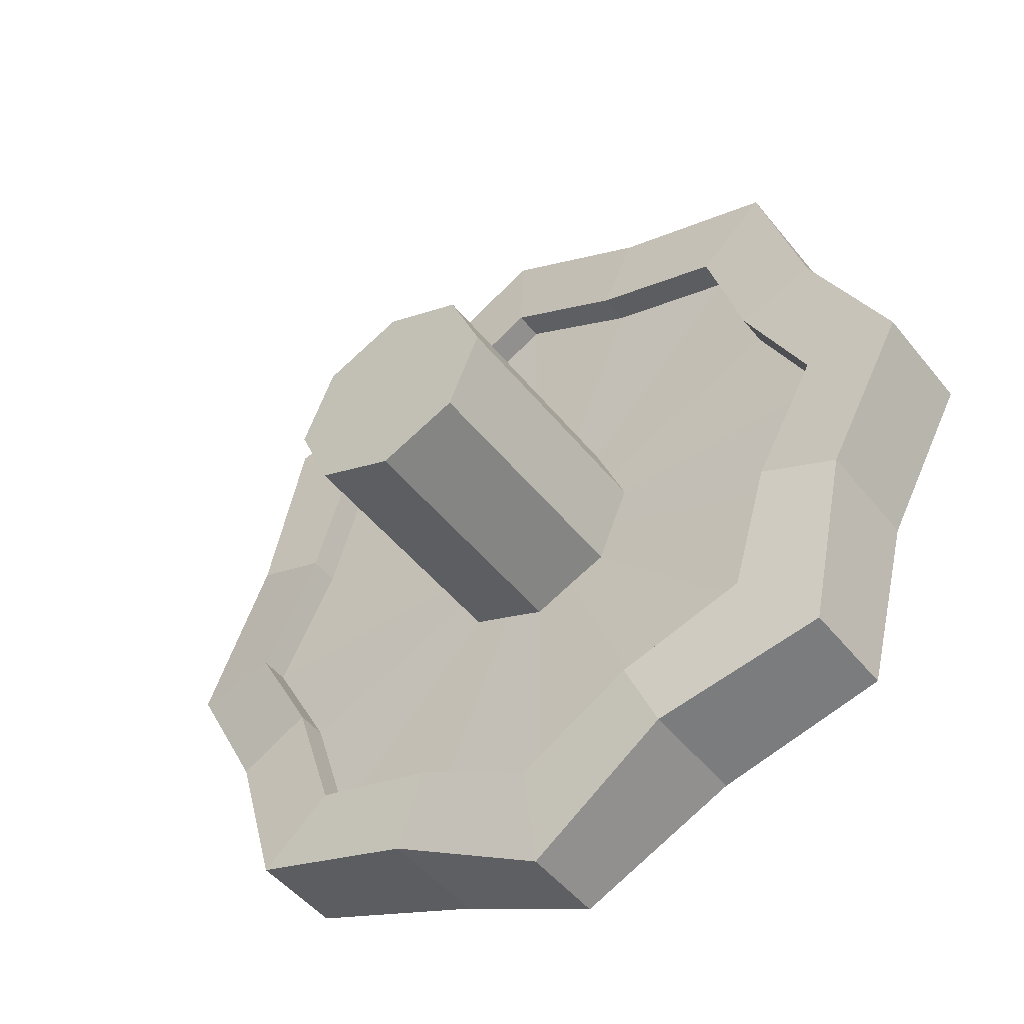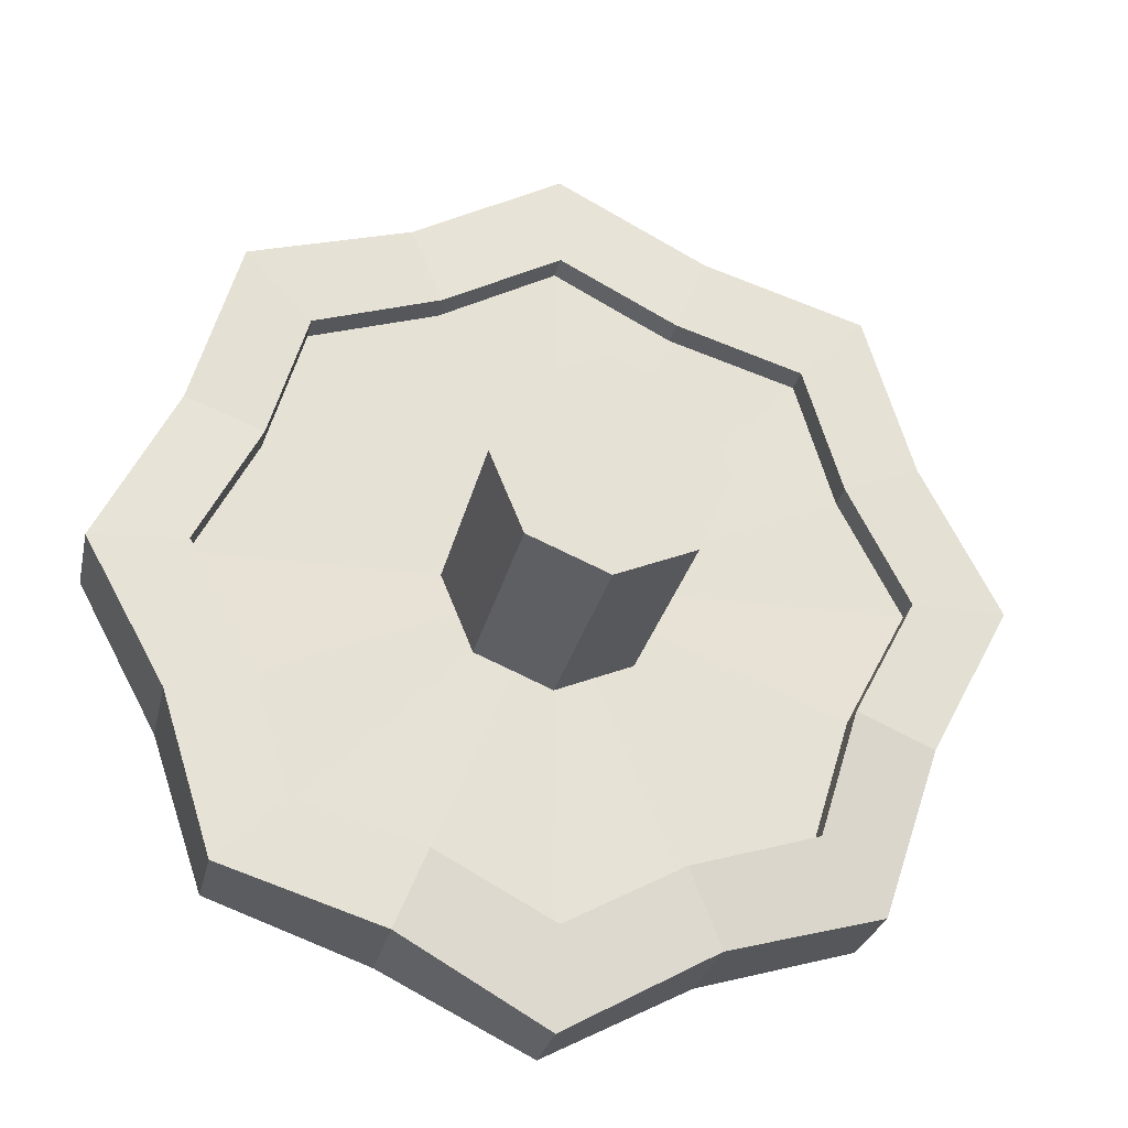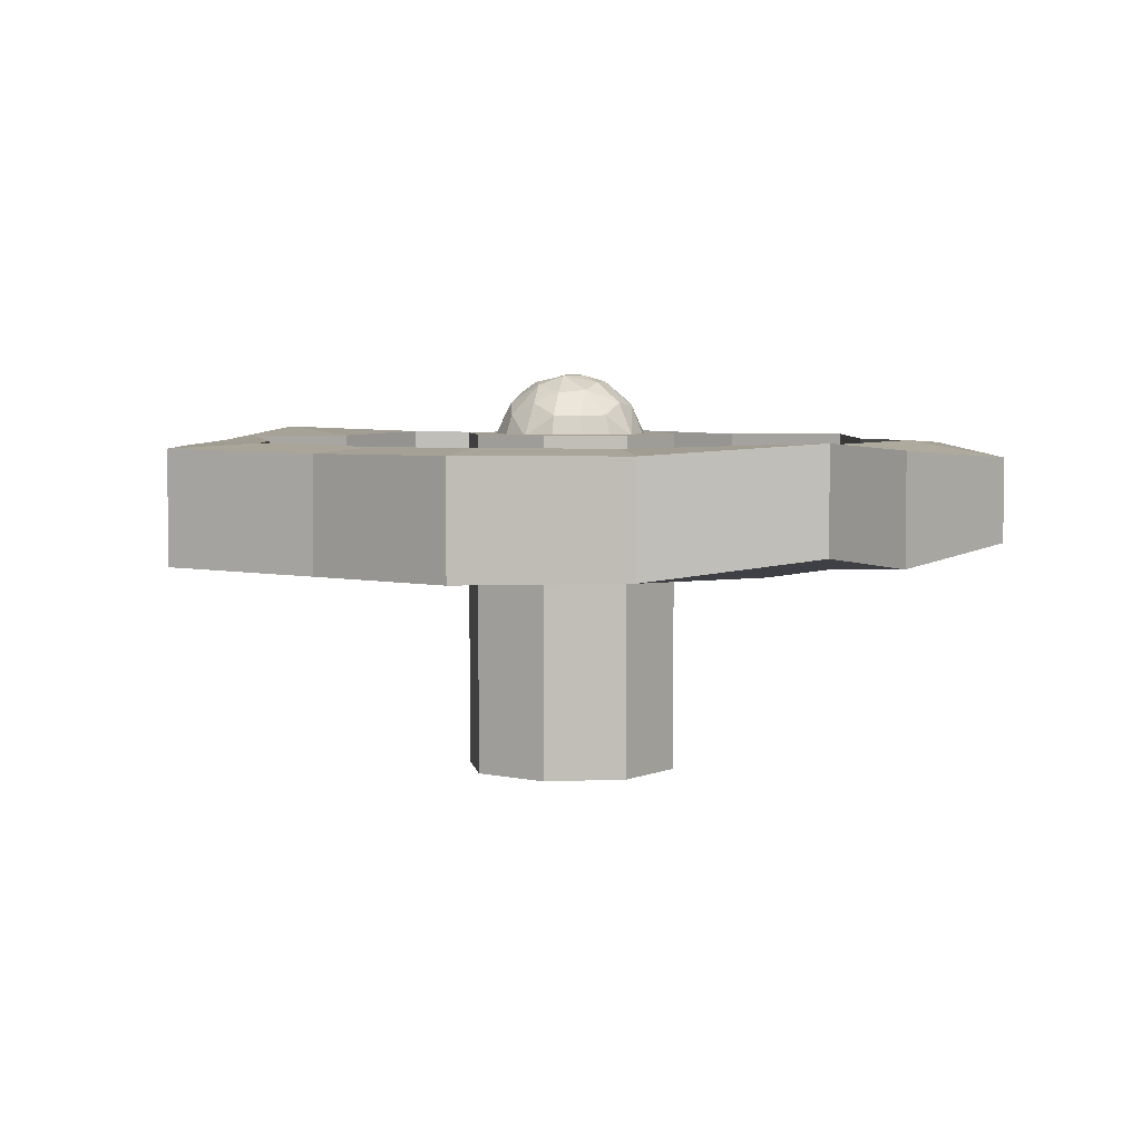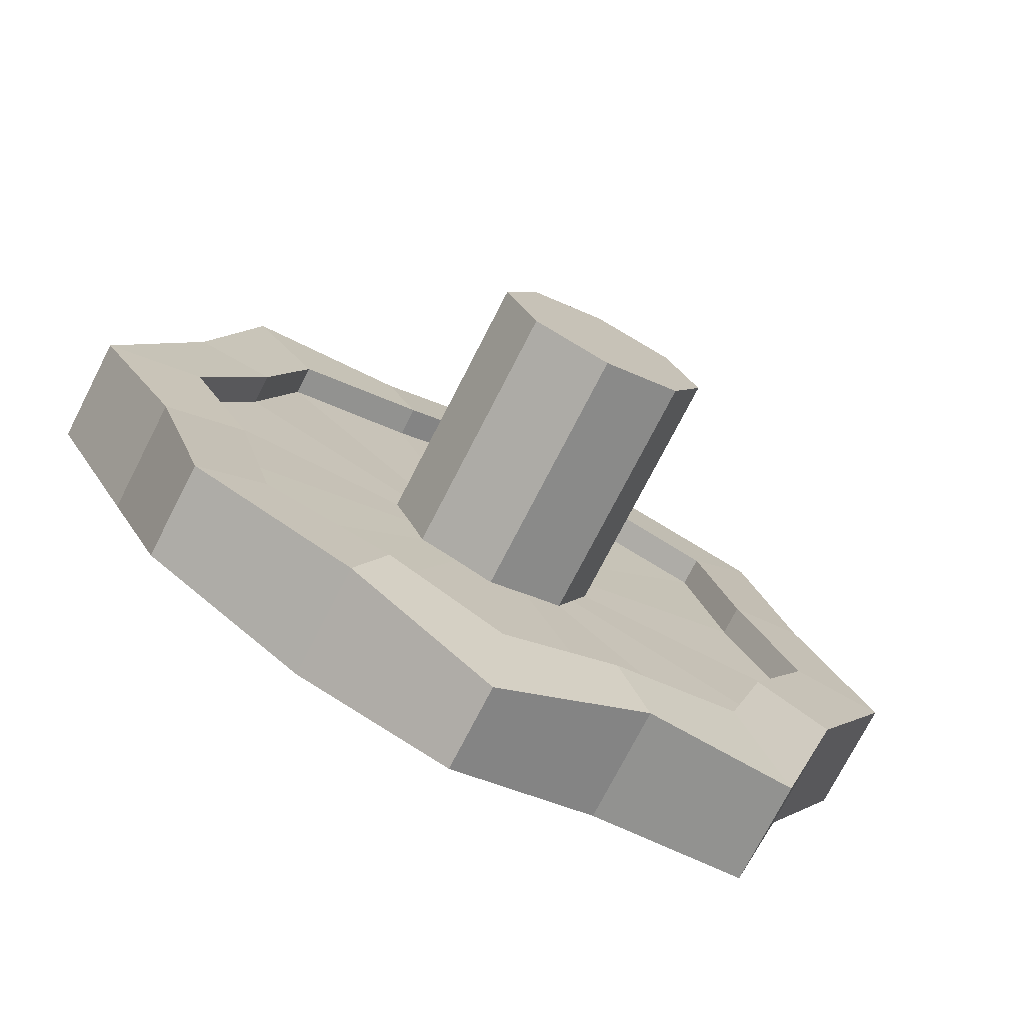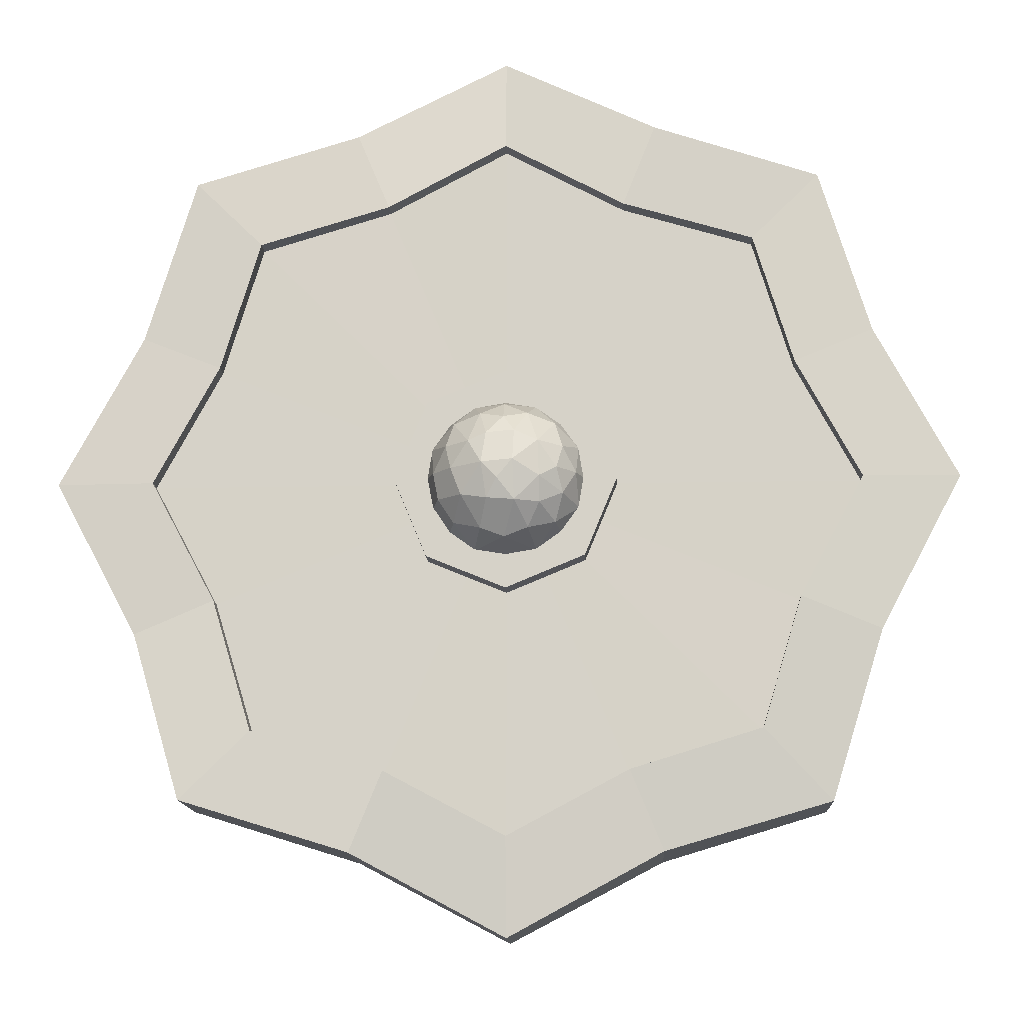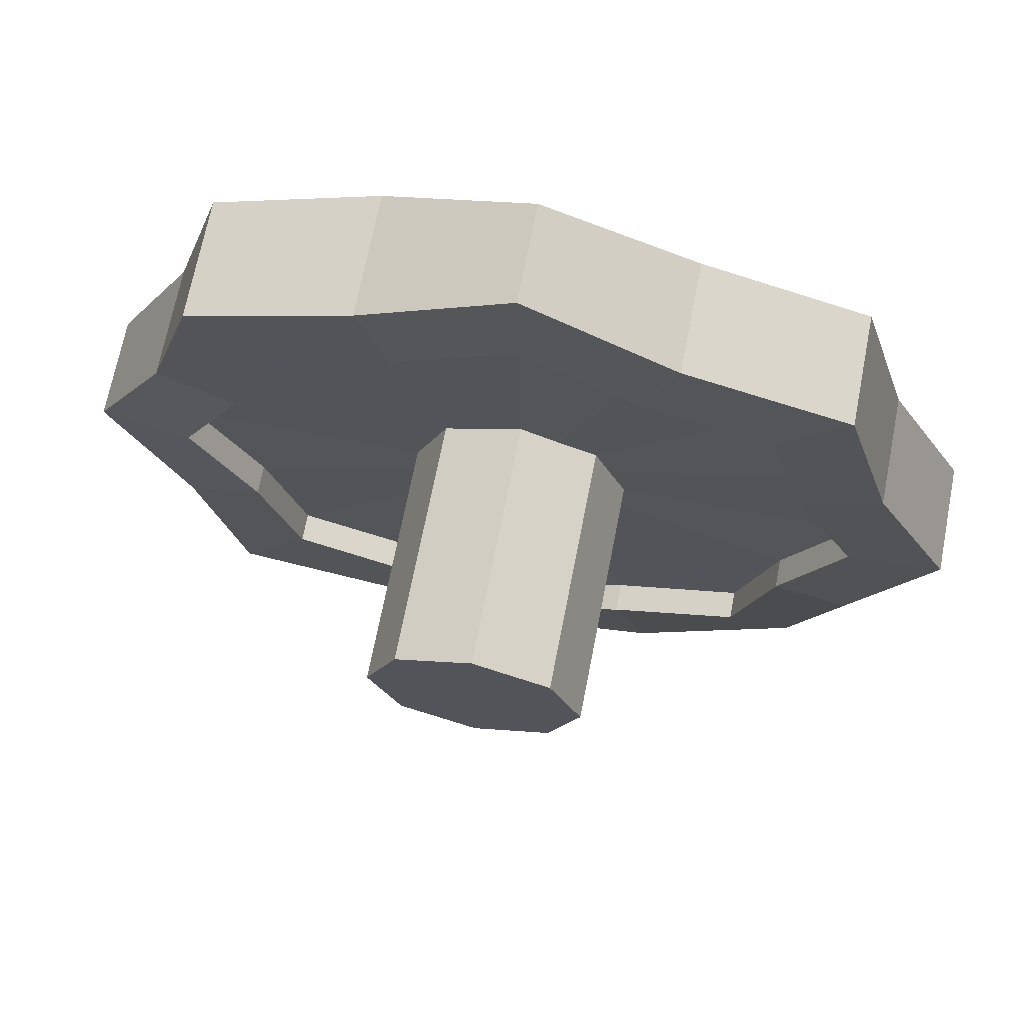
<metadata>
{"format":"obj","ext":"obj","renderer":"f3d","projection":"perspective","resolution":1024,"background":"white","views":[{"elev":-48.1,"azim":36.6,"up":"+Z"},{"elev":-26.4,"azim":-11.8,"up":"+Z"},{"elev":4.6,"azim":104.0,"up":"+Y"},{"elev":-74.2,"azim":-27.1,"up":"+Z"},{"elev":-13.5,"azim":-177.4,"up":"+Z"},{"elev":68.5,"azim":11.0,"up":"+Z"}]}
</metadata>
<code>
v -0.1311 0.2457 0
v -0.1461 0.2182 -0.05922
v -0.1782 0.1868 0
v -0.1845 0.1315 -0.07748
v -0.0885 0.2722 -0.02742
v -0.1977 0.1307 0
v -0.08881 0.2502 -0.08882
v -0.1265 0.1871 -0.1265
v -0.02752 0.2733 -0.08785
v -0.1398 0.1307 -0.1398
v -0.07748 0.1315 -0.1845
v -0.05922 0.2182 -0.1461
v 0.01487 0.2903 -0.03592
v 0 0.2091 -0.1667
v 0 0.1307 -0.1977
v 0.05922 0.2182 -0.1461
v 0.07748 0.1315 -0.1845
v 0.0412 0.2722 -0.08271
v 0.1054 0.2514 -0.06924
v 0.1265 0.1871 -0.1265
v 0.1398 0.1307 -0.1398
v 0.05364 0.2884 0.004031
v 0.1656 0.187 -0.06654
v 0.1826 0.1307 -0.07565
v 0.1782 0.1868 0
v 0.1977 0.1307 0
v 0.1311 0.2457 0
v 0.1452 0.2182 0.06141
v 0.08712 0.2648 0.06416
v 0.1853 0.1315 0.07569
v 0.1265 0.1871 0.1265
v 0.04214 0.2722 0.0827
v 0.1398 0.1307 0.1398
v 0.07748 0.1315 0.1845
v 0.05922 0.2182 0.1461
v 0 0.1868 0.1782
v -0.0242 0.2935 0.01003
v -0.02743 0.2722 0.0885
v 0 0.2457 0.1311
v 0 0.1307 0.1977
v -0.05922 0.2182 0.1461
v -0.07748 0.1315 0.1845
v -0.08515 0.2659 0.06394
v -0.1265 0.1871 0.1265
v -0.1398 0.1307 0.1398
v -0.1845 0.1315 0.07748
v -0.1461 0.2182 0.05922
v -0.3857 0.1086 -0.9313
v -0.3033 0.1188 -0.7322
v 0 0.1237 -0.894
v 0 0.08118 -1.137
v -0.804 0.04437 -0.804
v -0.6322 0.1237 -0.6322
v 0.804 0.1371 -0.804
v 0.6322 0.1237 -0.6322
v 0.7322 0.1188 -0.3033
v 0.9313 0.1086 -0.3857
v -0.3857 -0.1787 -0.9313
v -0.3033 -0.1893 -0.7322
v -0.6322 -0.1844 -0.6322
v -0.804 -0.1979 -0.804
v 0.9313 -0.1787 -0.3857
v 0.7322 -0.1893 -0.3033
v 0.6322 -0.1844 -0.6322
v 0.804 -0.1244 -0.804
v 0.9313 -0.1787 0.3857
v 0.7322 -0.1893 0.3033
v 0.894 -0.1844 0
v 1.137 -0.1741 0
v 0 -0.1741 1.137
v 0 -0.1844 0.894
v 0.3033 -0.1893 0.7322
v 0.3857 -0.1787 0.9313
v 0 -0.1367 -1.137
v 0 -0.1844 -0.894
v -0.804 0.1132 0.804
v -0.6322 0.1237 0.6322
v -0.7322 0.1188 0.3033
v -0.9313 0.1138 0.3857
v 0 0.08038 1.137
v 0 0.1237 0.894
v -0.3033 0.1188 0.7322
v -0.3857 0.1416 0.9313
v 0.3857 0.1086 -0.9313
v 0.3033 0.1188 -0.7322
v -0.3857 -0.1787 0.9313
v -0.3033 -0.1893 0.7322
v 0.3033 -0.1893 -0.7322
v 0.3857 -0.1787 -0.9313
v -0.804 -0.1985 0.804
v -0.6322 -0.1844 0.6322
v -0.9313 -0.1787 0.3857
v -0.7322 -0.1893 0.3033
v -0.894 0.1237 0
v -0.894 -0.1844 0
v -0.7322 0.1188 -0.3033
v -0.7322 -0.1893 -0.3033
v 0.3033 0.1188 0.7322
v 0.6322 0.1237 0.6322
v 0.6322 -0.1844 0.6322
v 0.894 0.1237 0
v 0.7322 0.1188 0.3033
v 0.3857 0.1086 0.9313
v 0.9313 0.1086 0.3857
v 1.137 0.1132 0
v -0.9313 -0.1787 -0.3857
v -0.9313 0.1086 -0.3857
v 0.804 0.1132 0.804
v 0.804 -0.1741 0.804
v -1.137 -0.1539 0
v -1.137 0.1132 0
v 0 -0.7517 0
v 0 -0.7517 -0.2805
v 0.1983 -0.7517 -0.1983
v 0 0.1364 0
v 0.1983 0.1364 -0.1983
v 0 0.1364 -0.2805
v 0.2805 -0.7517 0
v 0.2805 0.1364 0
v 0.1983 -0.7517 0.1983
v 0.1983 0.1364 0.1983
v 0 -0.7517 0.2805
v 0 0.1364 0.2805
v -0.1983 -0.7517 0.1983
v -0.1983 0.1364 0.1983
v -0.2805 -0.7517 0
v -0.2805 0.1364 0
v -0.1983 -0.7517 -0.1983
v -0.1983 0.1364 -0.1983
v -1 0.07083 0
v 0 0.07083 0
v -0.819 0.06796 -0.3393
v -0.7071 0.07083 -0.7071
v -0.3393 0.06796 -0.819
v 0.3393 0.06796 -0.819
v 0 0.07083 -1
v 0.7071 0.07083 -0.7071
v 0.819 0.06796 -0.3393
v 0.3393 0.06796 0.819
v 0 0.07083 1
v 1 0.07083 0
v 0.819 0.06796 0.3393
v 0.7071 0.07083 0.7071
v -0.3393 0.06796 0.819
v -0.7071 0.07083 0.7071
v -0.819 0.06796 0.3393
v -1 -0.109 0
v -0.819 -0.1118 -0.3393
v 0 -0.109 0
v -0.7071 -0.109 -0.7071
v -0.3393 -0.1118 -0.819
v 0 -0.109 -1
v 0.3393 -0.1118 -0.819
v 0.7071 -0.109 -0.7071
v 0.819 -0.1118 -0.3393
v 0.3393 -0.1118 0.819
v 0 -0.109 1
v 1 -0.109 0
v 0.819 -0.1118 0.3393
v 0.7071 -0.109 0.7071
v -0.3393 -0.1118 0.819
v -0.7071 -0.109 0.7071
v -0.819 -0.1118 0.3393
f 6 3 4
f 2 7 8
f 4 2 8
f 5 9 7
f 8 7 12
f 8 12 11
f 37 13 9
f 11 14 15
f 15 14 17
f 21 20 23 24
f 16 19 20
f 17 16 20
f 19 18 22
f 24 23 25 26
f 25 23 19 27
f 38 32 22 37
f 25 28 30
f 26 25 30
f 28 29 31
f 31 29 35
f 31 35 34
f 34 36 40
f 40 36 42
f 41 43 44
f 42 41 44
f 16 14 9 18
f 44 43 47
f 44 47 46
f 13 37 22
f 46 3 6
f 2 1 5
f 3 1 2
f 4 3 2
f 2 5 7
f 9 5 37
f 10 4 8
f 10 8 11
f 12 7 9
f 11 12 14
f 12 9 14
f 17 14 16
f 9 13 18
f 16 18 19
f 21 17 20
f 23 20 19
f 18 13 22
f 27 19 22
f 25 27 28
f 27 22 29
f 28 27 29
f 30 28 31
f 32 29 22
f 33 30 31
f 33 31 34
f 35 29 32
f 34 35 36
f 39 32 38
f 35 32 39
f 36 35 39
f 36 39 41
f 42 36 41
f 41 39 38
f 41 38 43
f 43 38 37
f 45 42 44
f 45 44 46
f 46 47 3
f 5 43 37
f 1 43 5
f 47 43 1
f 3 47 1
f 48 49 50 51
f 49 48 52 53
f 54 55 56 57
f 58 59 60 61
f 62 63 64 65
f 66 67 68 69
f 70 71 72 73
f 74 75 59 58
f 76 77 78 79
f 80 81 82 83
f 84 85 55 54
f 83 82 77 76
f 86 87 71 70
f 65 64 88 89
f 90 91 87 86
f 92 93 91 90
f 94 78 93 95
f 96 94 95 97
f 85 50 75 88
f 98 99 100 72
f 101 56 63 68
f 99 102 67 100
f 53 96 97 60
f 102 101 68 67
f 81 98 72 71
f 50 49 59 75
f 49 53 60 59
f 56 55 64 63
f 78 77 91 93
f 82 81 71 87
f 55 85 88 64
f 77 82 87 91
f 76 90 86 83
f 54 65 89 84
f 83 86 70 80
f 79 92 90 76
f 57 62 65 54
f 48 58 61 52
f 58 48 51 74
f 80 70 73 103
f 104 66 69 105
f 52 61 106 107
f 108 109 66 104
f 105 69 62 57
f 103 73 109 108
f 84 89 74 51
f 107 106 110 111
f 111 110 92 79
f 103 98 81 80
f 105 101 102 104
f 61 60 97 106
f 109 100 67 66
f 107 96 53 52
f 104 102 99 108
f 110 95 93 92
f 69 68 63 62
f 73 72 100 109
f 89 88 75 74
f 106 97 95 110
f 57 56 101 105
f 108 99 98 103
f 51 50 85 84
f 111 94 96 107
f 79 78 94 111
f 112 113 114
f 115 116 117
f 113 117 116 114
f 112 114 118
f 115 119 116
f 114 116 119 118
f 112 118 120
f 115 121 119
f 118 119 121 120
f 112 120 122
f 115 123 121
f 120 121 123 122
f 112 122 124
f 115 125 123
f 122 123 125 124
f 112 124 126
f 115 127 125
f 124 125 127 126
f 112 126 128
f 115 129 127
f 126 127 129 128
f 112 128 113
f 115 117 129
f 128 129 117 113
f 130 131 132
f 133 131 134
f 131 135 136
f 137 131 138
f 139 131 140
f 141 131 142
f 143 131 139
f 140 131 144
f 145 144 131
f 143 142 131
f 141 138 131
f 137 135 131
f 134 131 136
f 133 132 131
f 130 146 131
f 145 131 146
f 147 148 149
f 150 151 149
f 149 152 153
f 154 155 149
f 156 157 149
f 158 159 149
f 160 156 149
f 157 161 149
f 162 149 161
f 160 149 159
f 158 149 155
f 154 149 153
f 151 152 149
f 150 149 148
f 147 149 163
f 162 163 149
f 145 144 161 162
f 137 135 153 154
f 144 140 157 161
f 146 145 162 163
f 138 137 154 155
f 134 133 150 151
f 136 134 151 152
f 140 139 156 157
f 142 141 158 159
f 133 132 148 150
f 143 142 159 160
f 141 138 155 158
f 139 143 160 156
f 135 136 152 153
f 132 130 147 148
f 130 146 163 147

</code>
